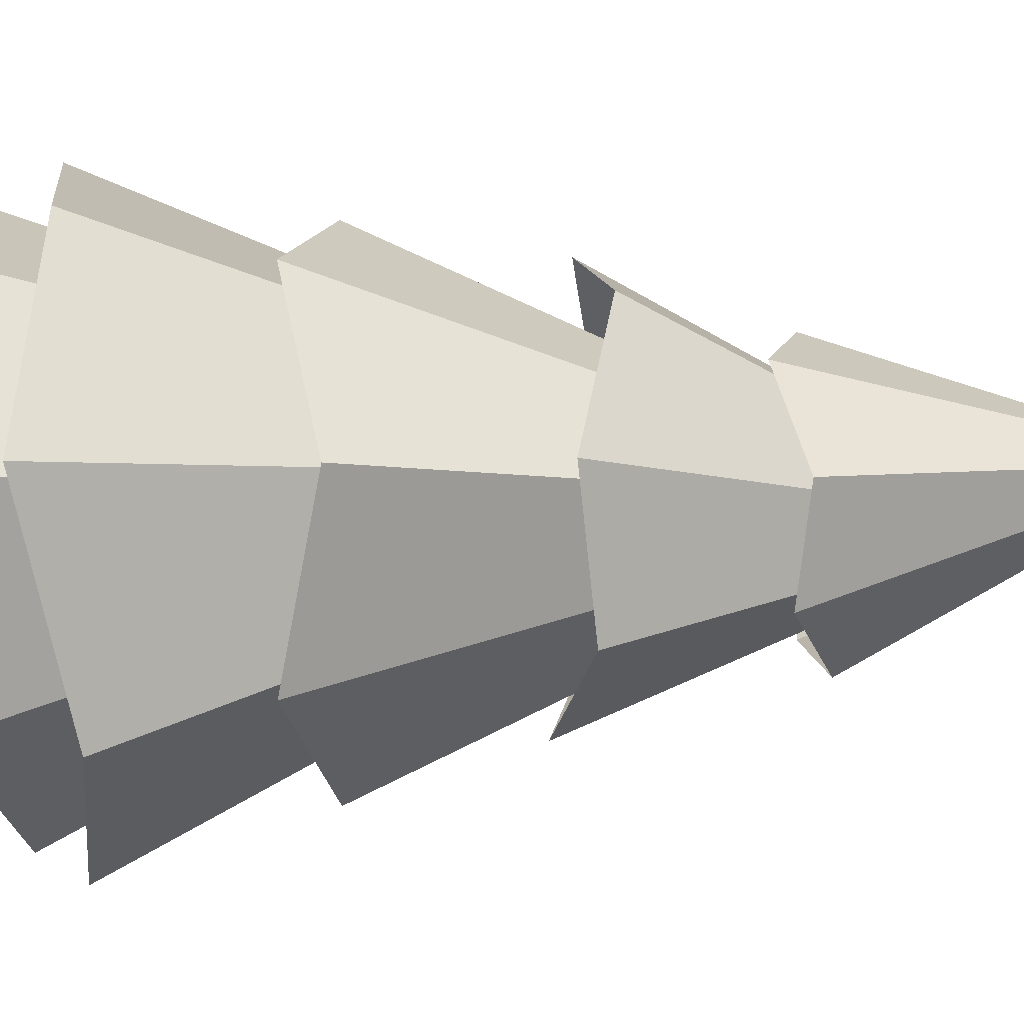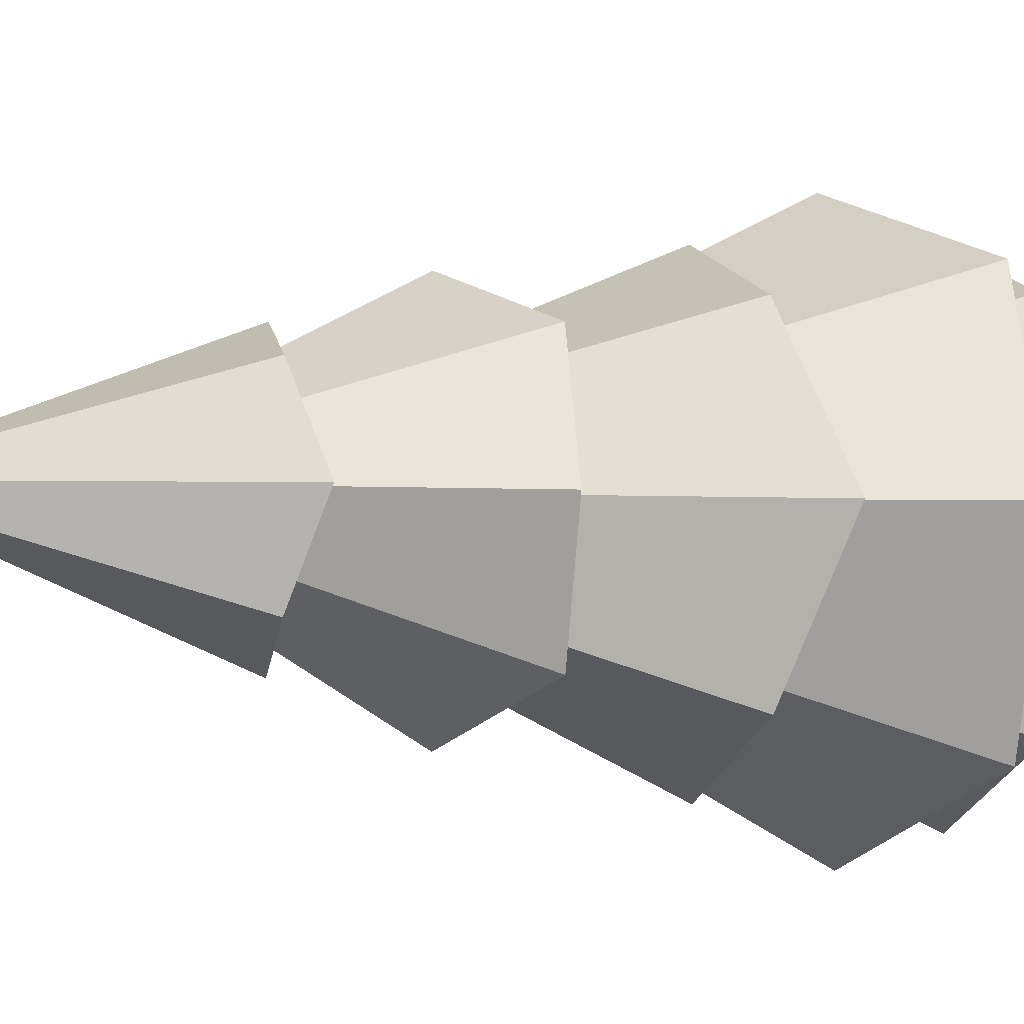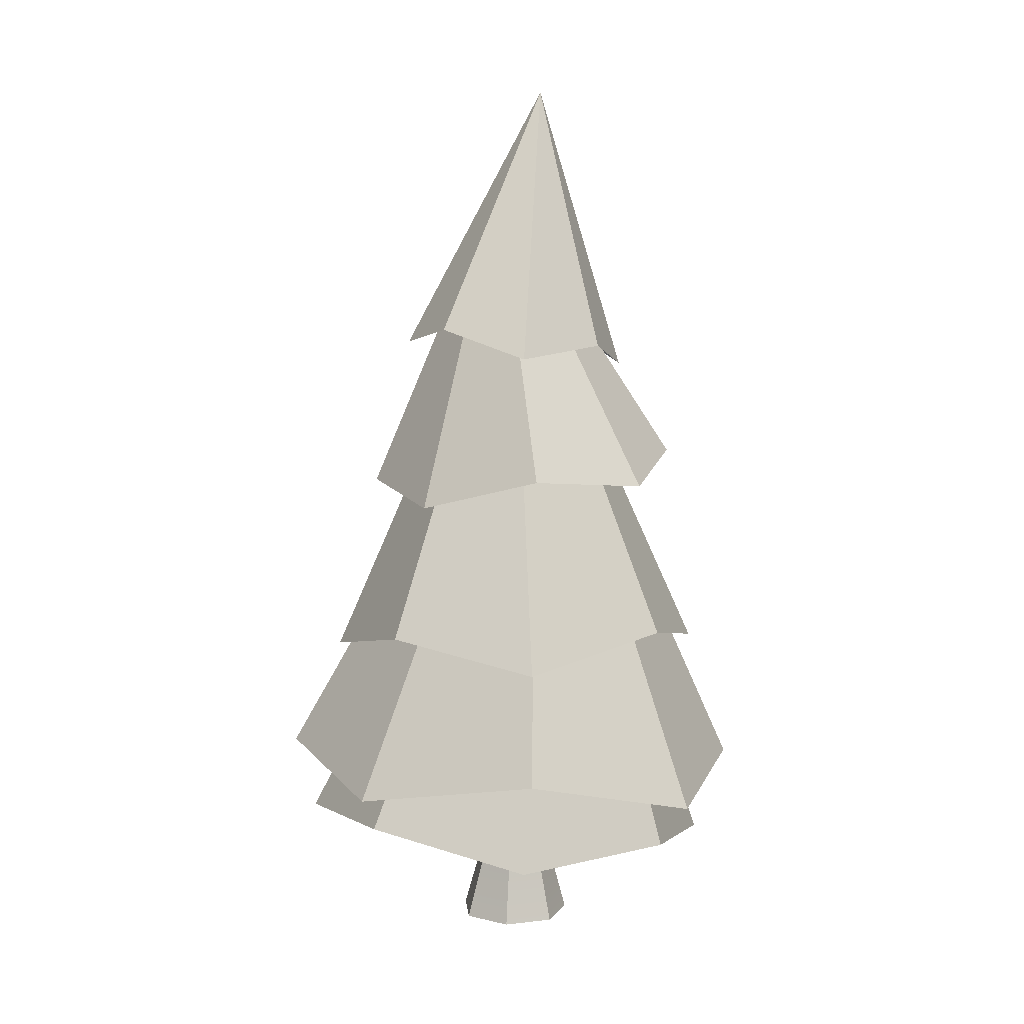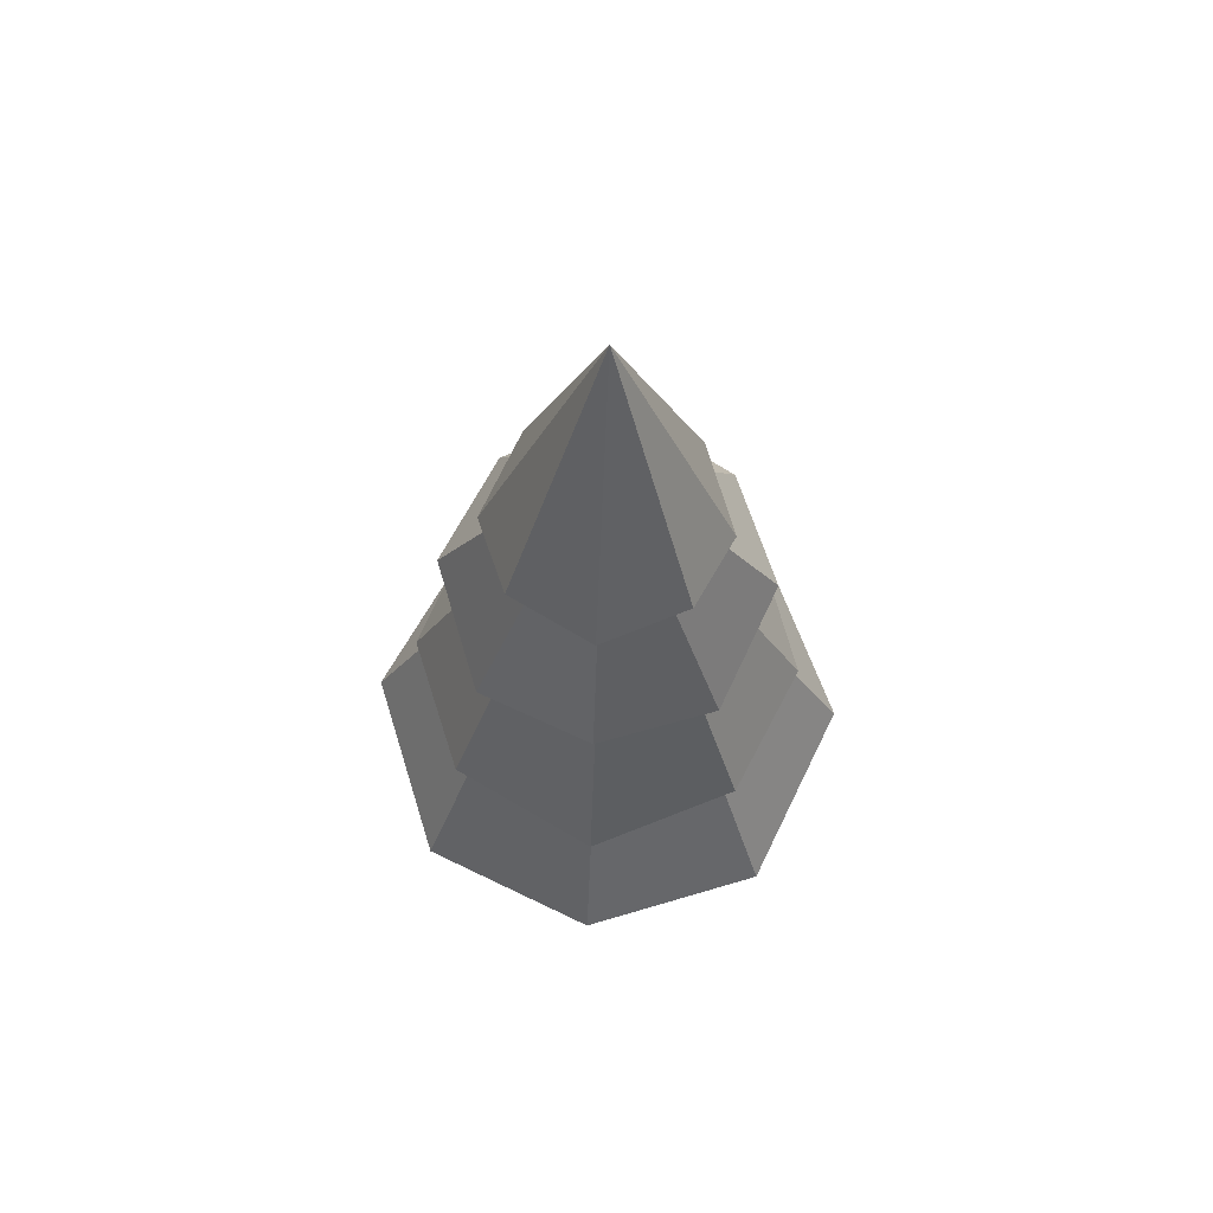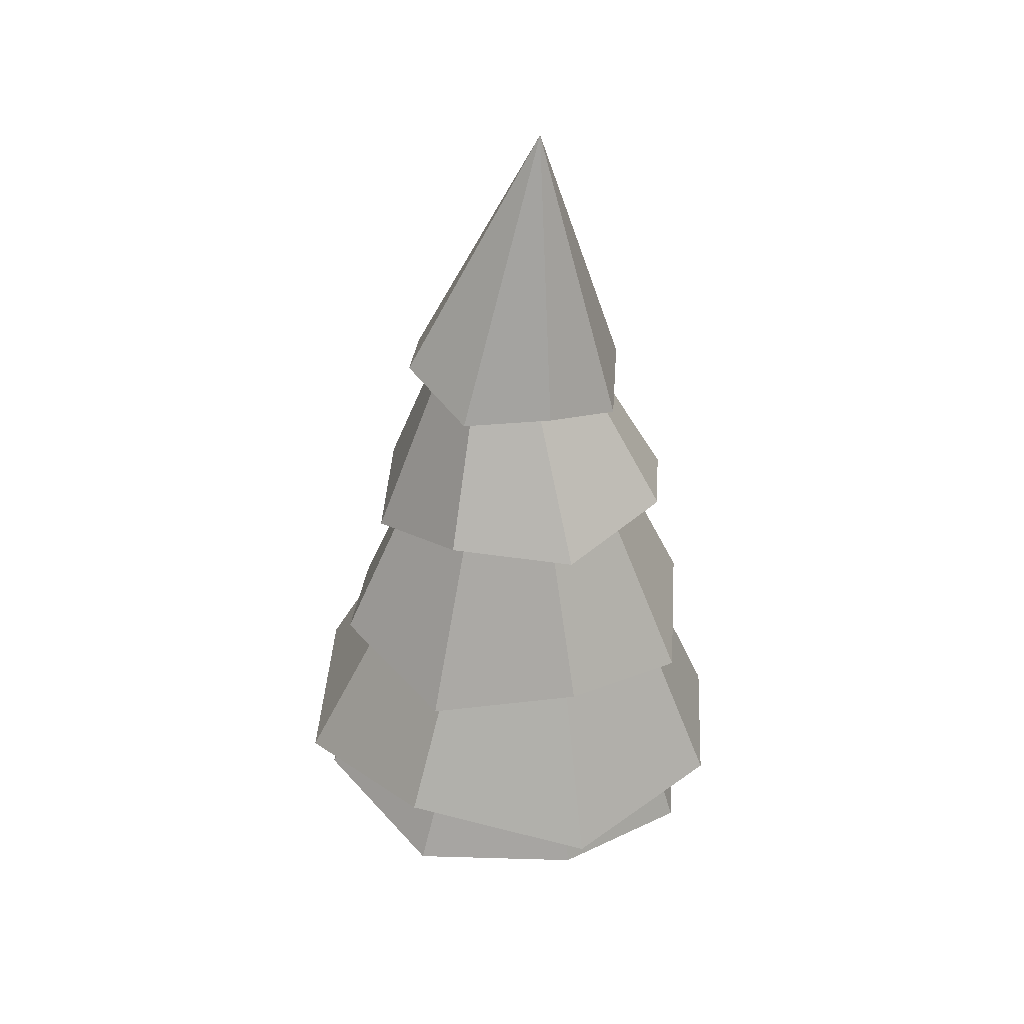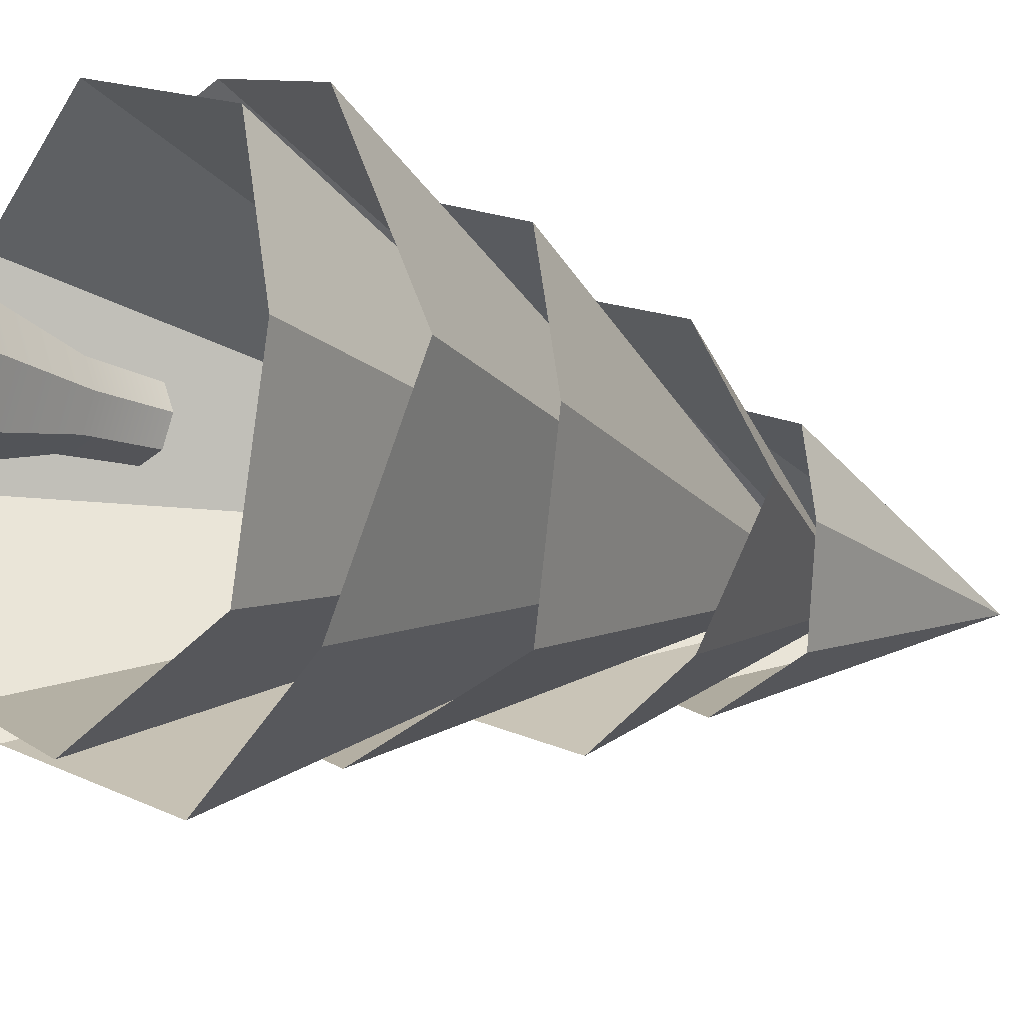
<metadata>
{"format":"obj","ext":"obj","renderer":"f3d","projection":"perspective","resolution":1024,"background":"white","views":[{"elev":-52.6,"azim":91.2,"up":"+Z"},{"elev":-5.3,"azim":-120.5,"up":"+Z"},{"elev":8.5,"azim":-5.0,"up":"+Y"},{"elev":68.0,"azim":-85.4,"up":"+Y"},{"elev":34.9,"azim":27.0,"up":"+Y"},{"elev":-15.5,"azim":48.0,"up":"+Z"}]}
</metadata>
<code>
g default
v 8.599 2.924 -11.74
v 7.992 2.983 -11.99
v 7.384 2.814 -11.74
v 7.132 2.905 -11.15
v 7.384 2.814 -10.55
v 7.992 2.983 -10.31
v 8.599 2.924 -10.55
v 8.851 3.061 -11.15
v 7.845 4.6 -11.15
v 8.134 0.2616 -11.39
v 7.869 0.2616 -11.45
v 7.656 0.2616 -11.28
v 7.656 0.2616 -11.01
v 7.869 0.2616 -10.84
v 8.134 0.2616 -10.9
v 8.253 0.2616 -11.15
v 8.049 0.798 -11.28
v 7.91 0.798 -11.31
v 7.798 0.798 -11.22
v 7.798 0.798 -11.08
v 7.91 0.798 -10.99
v 8.049 0.798 -11.02
v 8.111 0.798 -11.15
v 8.036 1.114 -11.26
v 7.915 1.114 -11.29
v 7.818 1.114 -11.21
v 7.818 1.114 -11.08
v 7.915 1.114 -11.01
v 8.037 1.114 -11.04
v 8.09 1.114 -11.15
v 8.38 3.707 -11.57
v 7.944 3.644 -11.75
v 7.509 3.801 -11.57
v 7.328 3.711 -11.15
v 7.509 3.801 -10.72
v 7.944 3.644 -10.55
v 8.38 3.707 -10.72
v 8.56 3.578 -11.15
v 8.093 5.135 -11.15
v 8.711 0.8887 -11.94
v 7.896 0.8465 -12.27
v 7.082 1.025 -11.94
v 6.745 0.9433 -11.15
v 7.082 1.025 -10.35
v 7.896 0.8465 -10.02
v 8.711 0.8887 -10.35
v 9.048 0.7498 -11.15
v 8.113 3.539 -11.15
v 8.844 1.125 -12.04
v 7.93 1.324 -12.41
v 7.015 1.217 -12.04
v 6.636 1.348 -11.15
v 7.015 1.217 -10.26
v 7.93 1.376 -9.889
v 8.844 1.125 -10.26
v 9.223 1.22 -11.15
v 8.056 3.827 -11.15
v 8.691 2.106 -11.87
v 7.951 1.936 -12.16
v 7.211 2.095 -11.87
v 6.904 1.928 -11.15
v 7.211 2.095 -10.43
v 7.951 1.936 -10.13
v 8.691 2.106 -10.43
v 8.997 1.943 -11.15
v 7.936 4.291 -11.15
g Nature_Pine2
f 1 2 9
f 2 3 9
f 3 4 9
f 4 5 9
f 5 6 9
f 6 7 9
f 7 8 9
f 8 1 9
f 10 11 18 17
f 11 12 19 18
f 12 13 20 19
f 13 14 21 20
f 14 15 22 21
f 15 16 23 22
f 16 10 17 23
f 17 18 25 24
f 18 19 26 25
f 19 20 27 26
f 20 21 28 27
f 21 22 29 28
f 22 23 30 29
f 23 17 24 30
f 31 32 39
f 32 33 39
f 33 34 39
f 34 35 39
f 35 36 39
f 36 37 39
f 37 38 39
f 38 31 39
f 40 41 48
f 41 42 48
f 42 43 48
f 43 44 48
f 44 45 48
f 45 46 48
f 46 47 48
f 47 40 48
f 49 50 57
f 50 51 57
f 51 52 57
f 52 53 57
f 53 54 57
f 54 55 57
f 55 56 57
f 56 49 57
f 58 59 66
f 59 60 66
f 60 61 66
f 61 62 66
f 62 63 66
f 63 64 66
f 64 65 66
f 65 58 66

</code>
